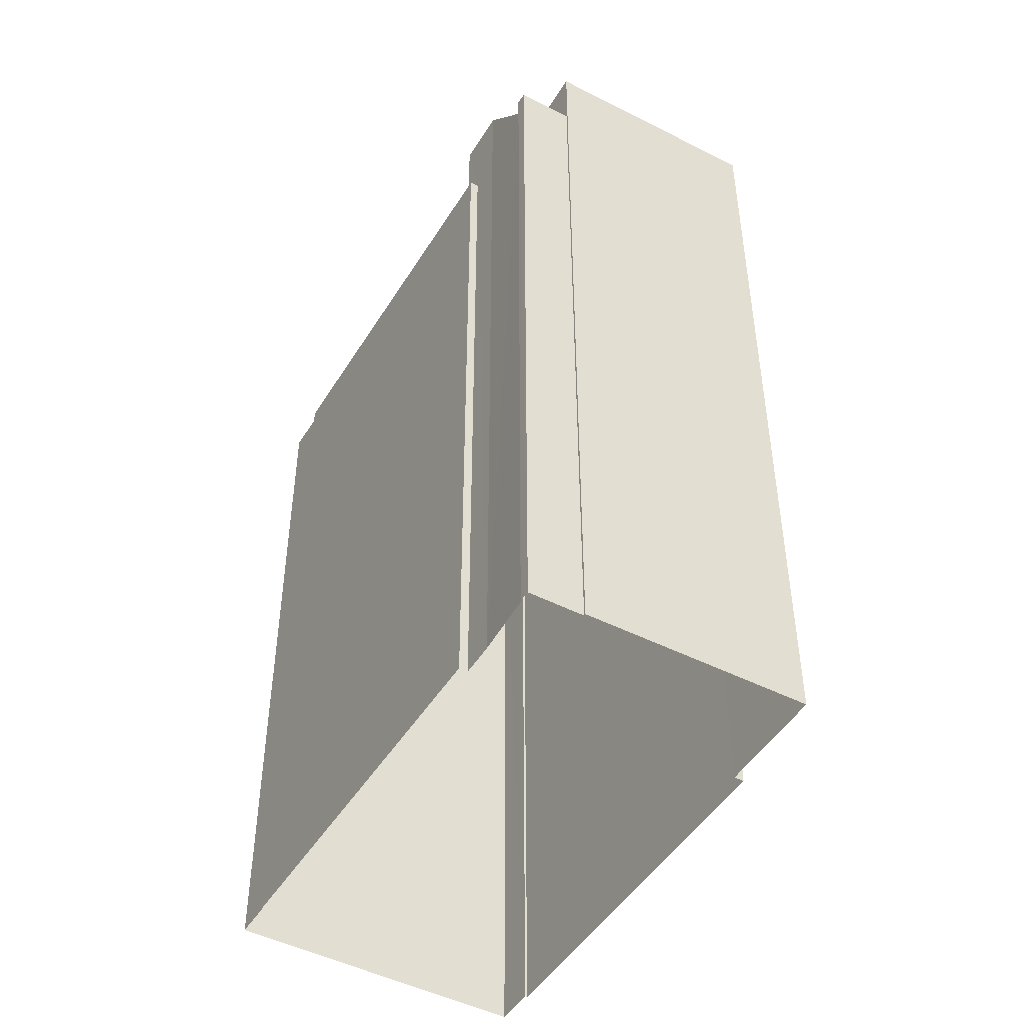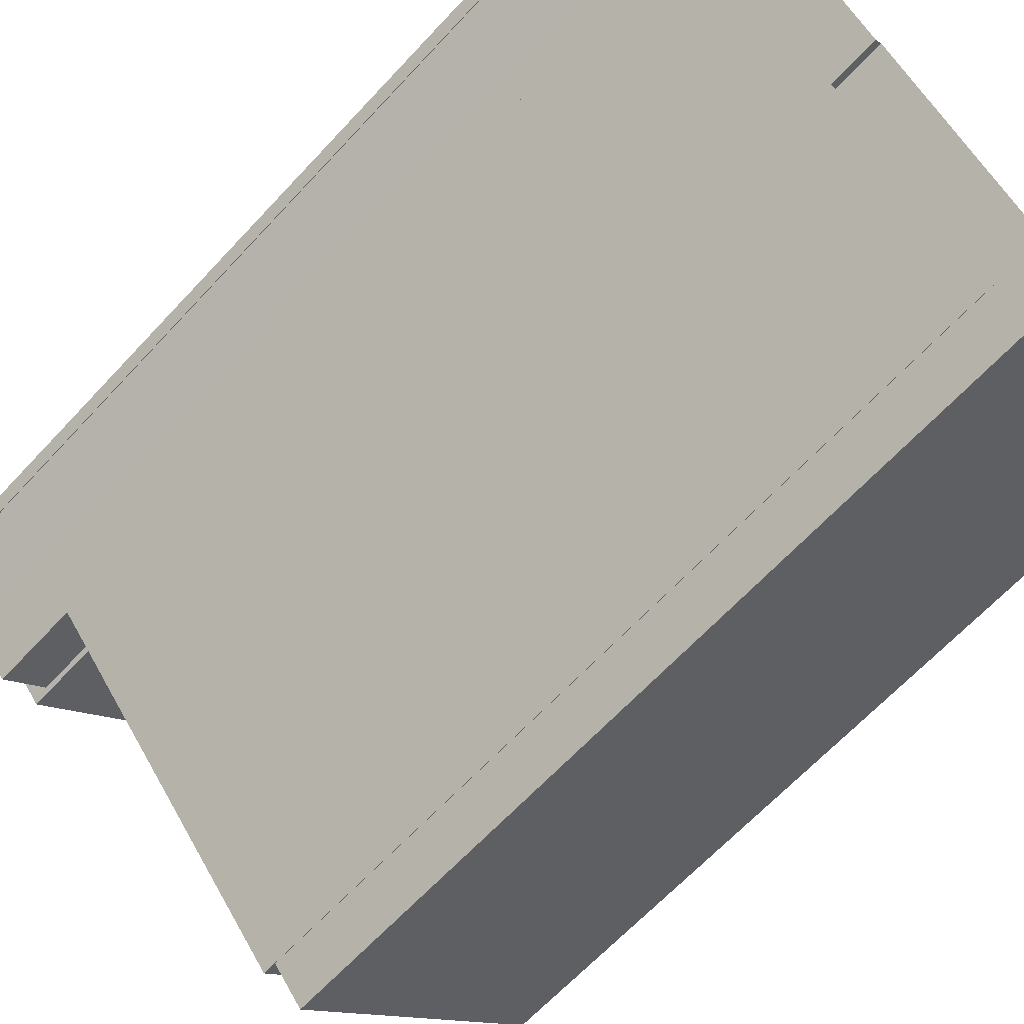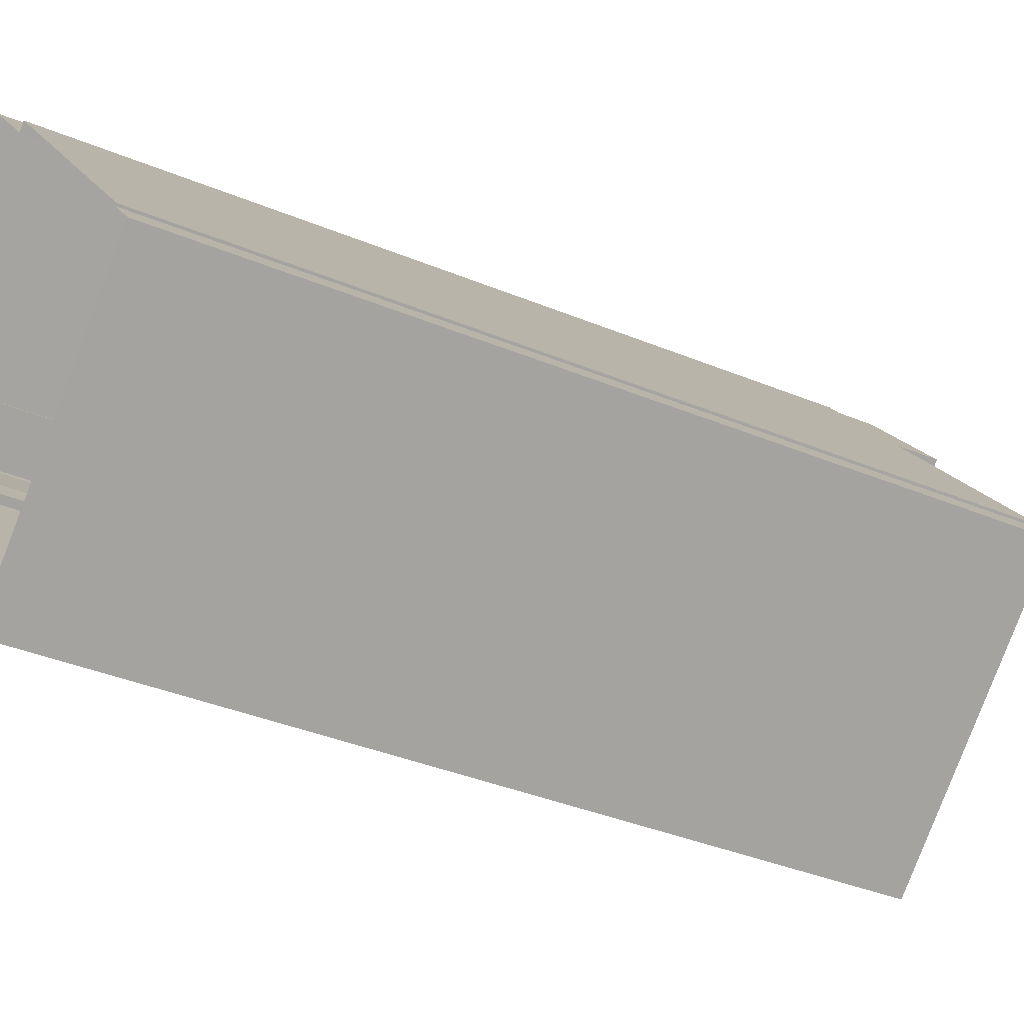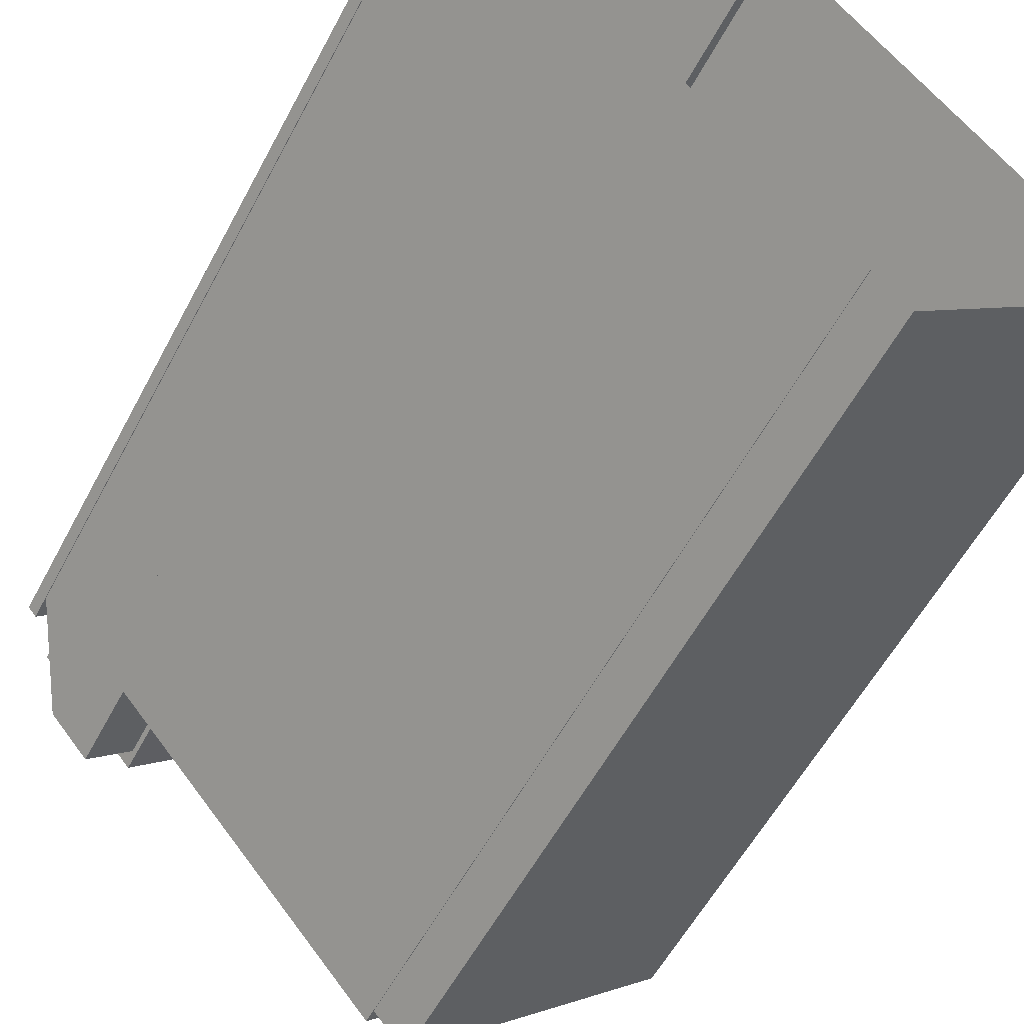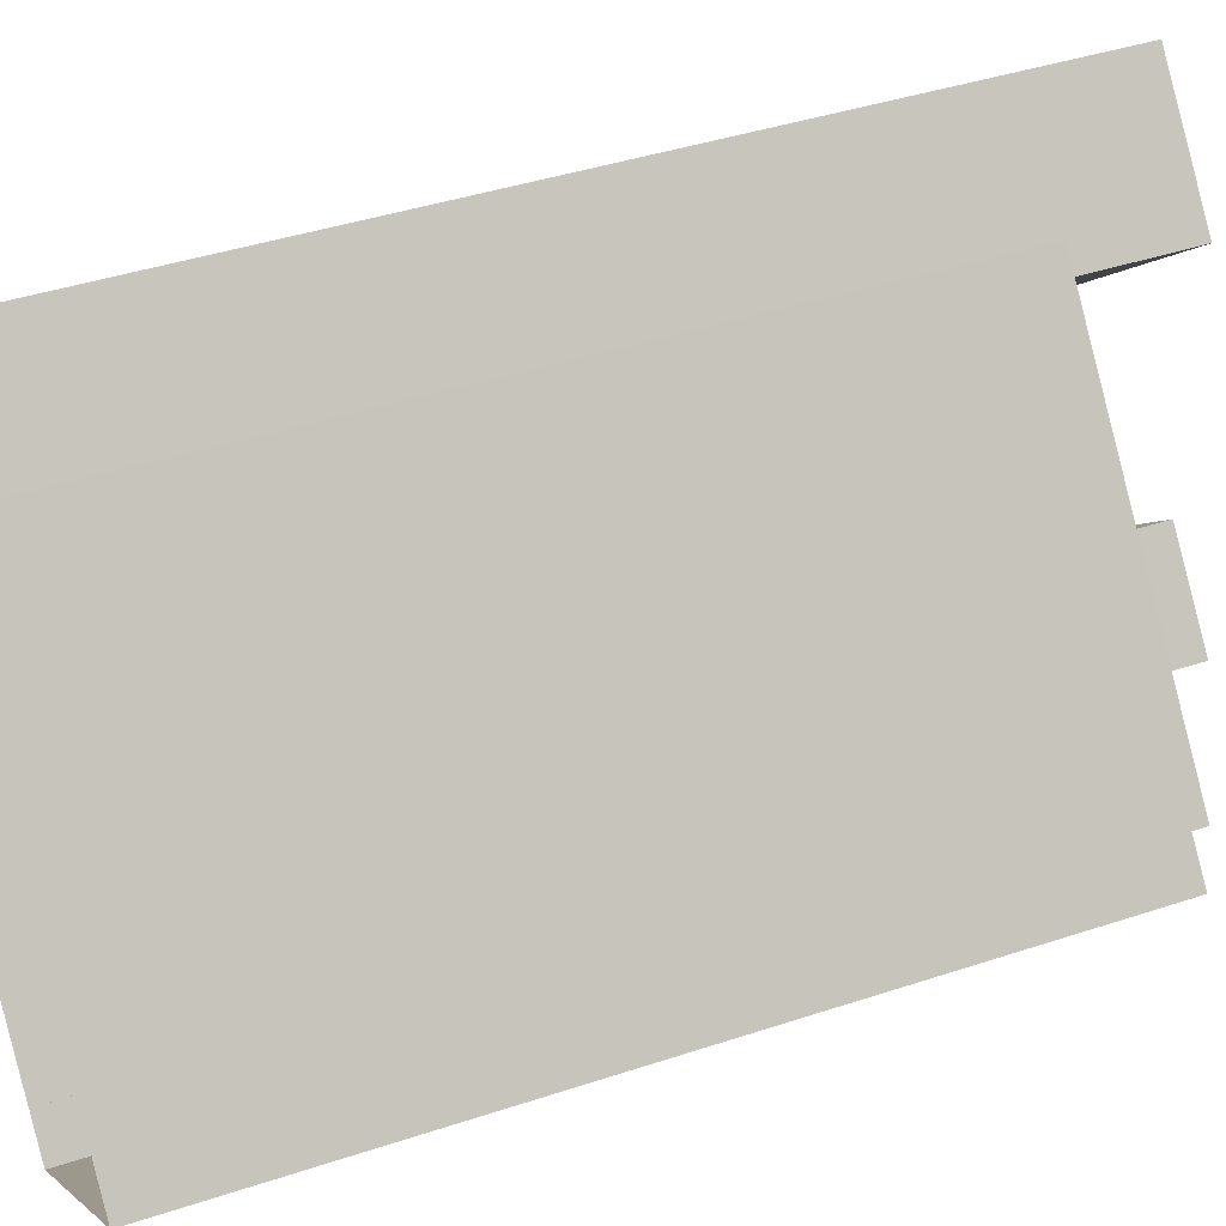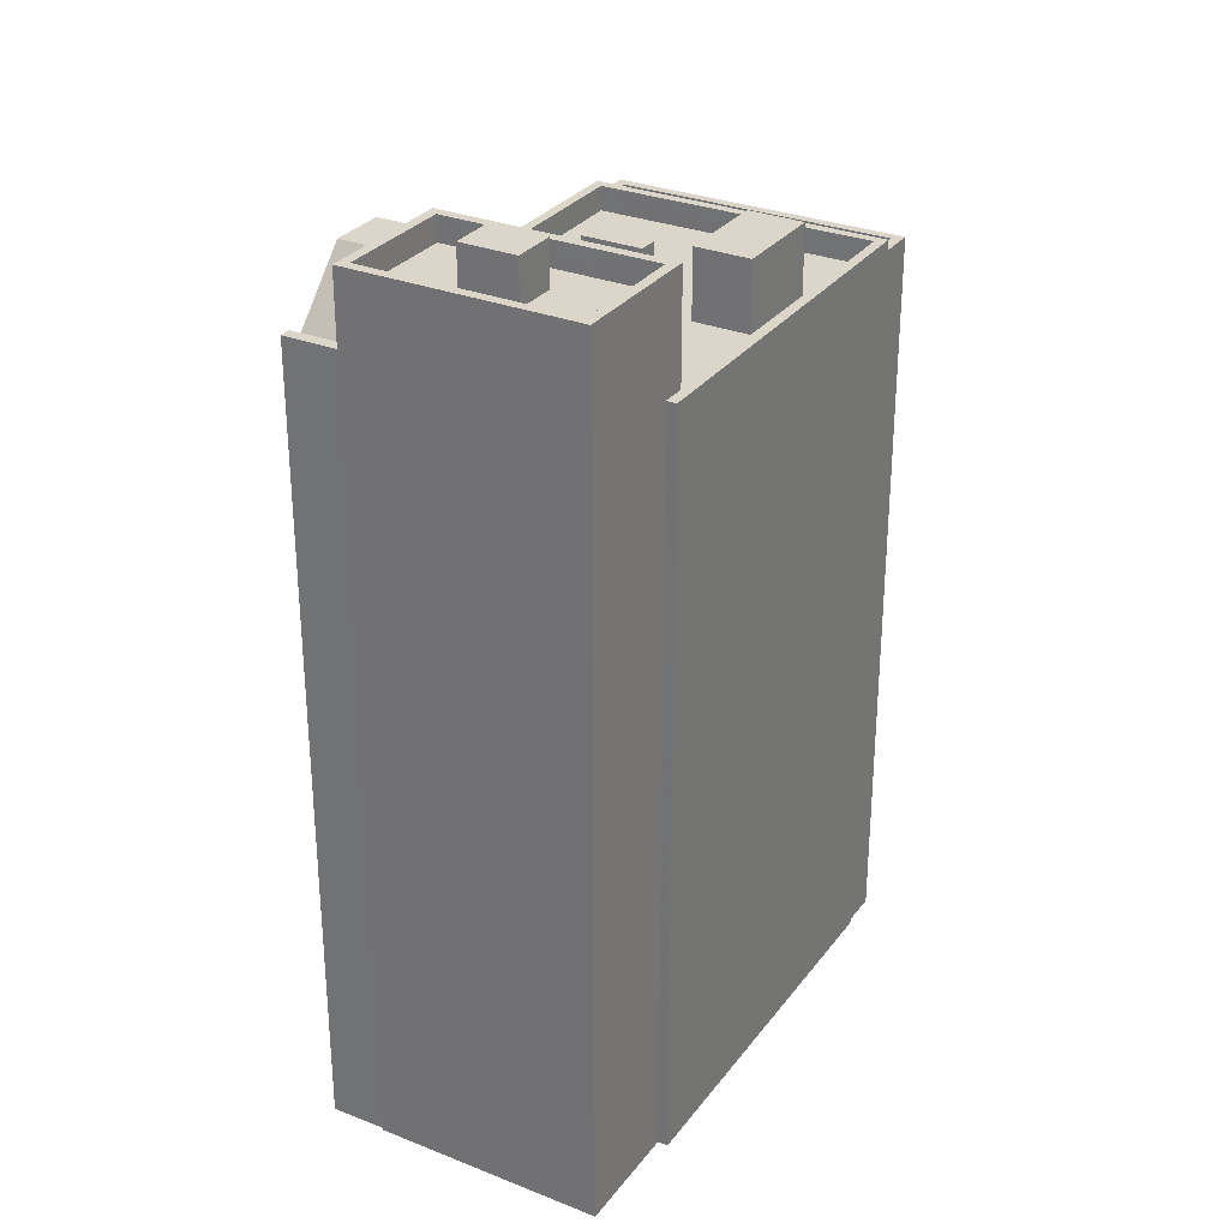
<metadata>
{"format":"obj","ext":"obj","renderer":"f3d","projection":"perspective","resolution":1024,"background":"white","views":[{"elev":-47.5,"azim":109.2,"up":"+Z"},{"elev":-64.3,"azim":137.4,"up":"+Y"},{"elev":-37.0,"azim":-118.3,"up":"+Y"},{"elev":-55.9,"azim":152.6,"up":"+Y"},{"elev":40.9,"azim":-112.1,"up":"+Y"},{"elev":29.9,"azim":169.2,"up":"+Z"}]}
</metadata>
<code>
v -5707 -3.653e+04 2.318
v -5716 -3.652e+04 2.322
v -5706 -3.653e+04 2.319
v -5695 -3.652e+04 2.321
v -5706 -3.653e+04 2.319
v -5715 -3.652e+04 2.322
v -5715 -3.652e+04 2.322
v -5705 -3.651e+04 2.324
v -5692 -3.651e+04 2.322
v -5693 -3.651e+04 2.322
v -5693 -3.651e+04 2.322
v -5704 -3.651e+04 2.324
v -5701 -3.651e+04 2.325
v -5694 -3.651e+04 2.322
v -5694 -3.651e+04 2.322
v -5695 -3.652e+04 2.321
v -5696 -3.652e+04 2.321
v -5705 -3.653e+04 33.15
v -5706 -3.652e+04 33.15
v -5707 -3.652e+04 33.15
v -5704 -3.653e+04 33.15
v -5706 -3.652e+04 32.31
v -5704 -3.653e+04 32.31
v -5704 -3.652e+04 32.31
v -5700 -3.652e+04 32.31
v -5702 -3.651e+04 32.31
v -5703 -3.652e+04 32.31
v -5702 -3.652e+04 32.31
v -5707 -3.652e+04 32.31
v -5707 -3.653e+04 32.31
v -5705 -3.653e+04 32.31
v -5712 -3.652e+04 32.31
v -5707 -3.652e+04 32.31
v -5703 -3.652e+04 32.31
v -5704 -3.652e+04 32.31
v -5703 -3.652e+04 32.31
v -5703 -3.652e+04 32.31
v -5710 -3.652e+04 32.31
v -5706 -3.652e+04 32.31
v -5704 -3.652e+04 32.31
v -5704 -3.652e+04 32.31
v -5705 -3.652e+04 32.31
v -5705 -3.652e+04 32.31
v -5697 -3.652e+04 32.31
v -5700 -3.652e+04 32.31
v -5697 -3.652e+04 32.31
v -5702 -3.652e+04 32.31
v -5701 -3.652e+04 32.31
v -5701 -3.652e+04 32.31
v -5703 -3.652e+04 32.31
v -5701 -3.652e+04 32.31
v -5698 -3.652e+04 32.31
v -5698 -3.652e+04 32.31
v -5702 -3.652e+04 32.31
v -5701 -3.652e+04 32.31
v -5705 -3.651e+04 32.32
v -5705 -3.651e+04 32.32
v -5705 -3.651e+04 32.31
v -5709 -3.652e+04 32.31
v -5711 -3.652e+04 32.31
v -5715 -3.652e+04 32.31
v -5696 -3.652e+04 32.31
v -5706 -3.653e+04 32.31
v -5704 -3.652e+04 32.31
v -5695 -3.652e+04 33.31
v -5696 -3.652e+04 33.31
v -5696 -3.652e+04 33.31
v -5706 -3.653e+04 33.31
v -5715 -3.652e+04 33.31
v -5715 -3.652e+04 33.31
v -5705 -3.651e+04 33.32
v -5704 -3.651e+04 33.32
v -5705 -3.651e+04 33.32
v -5705 -3.651e+04 33.32
v -5706 -3.653e+04 33.31
v -5696 -3.652e+04 33.31
v -5703 -3.652e+04 33.15
v -5705 -3.652e+04 33.15
v -5706 -3.652e+04 33.15
v -5704 -3.652e+04 33.15
v -5702 -3.652e+04 33.15
v -5704 -3.652e+04 33.15
v -5703 -3.652e+04 33.15
v -5703 -3.652e+04 33.15
v -5701 -3.652e+04 33.15
v -5704 -3.652e+04 33.15
v -5702 -3.652e+04 33.15
v -5703 -3.652e+04 33.15
v -5701 -3.652e+04 33.15
v -5701 -3.652e+04 33.15
v -5702 -3.652e+04 33.15
v -5700 -3.652e+04 33.15
v -5696 -3.652e+04 37.03
v -5696 -3.652e+04 37.03
v -5695 -3.652e+04 37.03
v -5698 -3.652e+04 37.03
v -5695 -3.651e+04 33.84
v -5696 -3.652e+04 37.03
v -5695 -3.652e+04 37.04
v -5693 -3.651e+04 33.84
v -5694 -3.651e+04 34.76
v -5695 -3.651e+04 34.76
v -5693 -3.651e+04 34.76
v -5692 -3.651e+04 34.76
v -5716 -3.652e+04 31.81
v -5706 -3.653e+04 31.8
v -5715 -3.652e+04 31.81
v -5707 -3.653e+04 31.8
v -5707 -3.653e+04 32.8
v -5706 -3.653e+04 32.8
v -5707 -3.653e+04 32.8
v -5706 -3.653e+04 32.8
v -5715 -3.652e+04 32.81
v -5715 -3.652e+04 32.81
v -5716 -3.652e+04 32.81
v -5715 -3.652e+04 32.81
v -5716 -3.652e+04 32.81
v -5707 -3.652e+04 35.12
v -5711 -3.652e+04 35.12
v -5710 -3.652e+04 35.12
v -5709 -3.652e+04 35.12
v -5704 -3.651e+04 37.7
v -5701 -3.651e+04 37.7
v -5705 -3.651e+04 37.7
v -5701 -3.651e+04 37.7
v -5698 -3.652e+04 37.7
v -5694 -3.651e+04 37.7
v -5695 -3.651e+04 37.7
v -5698 -3.652e+04 37.7
v -5697 -3.651e+04 36.7
v -5700 -3.651e+04 36.7
v -5698 -3.651e+04 36.7
v -5701 -3.651e+04 36.7
v -5700 -3.651e+04 36.7
v -5699 -3.651e+04 36.7
v -5704 -3.651e+04 36.7
v -5701 -3.651e+04 36.7
v -5698 -3.652e+04 36.7
v -5695 -3.651e+04 36.7
v -5698 -3.651e+04 38.47
v -5701 -3.651e+04 38.47
v -5699 -3.651e+04 38.47
v -5700 -3.651e+04 38.47
f 1 2 3
f 4 5 3
f 6 7 8
f 2 6 3
f 9 10 11
f 12 6 8
f 13 14 12
f 15 14 13
f 14 9 11
f 14 11 16
f 14 16 17
f 4 3 17
f 3 6 17
f 17 6 12
f 14 17 12
f 18 19 20
f 18 21 19
f 22 23 24
f 25 26 27
f 28 25 27
f 29 30 31
f 30 29 32
f 27 26 33
f 34 35 36
f 37 34 36
f 22 38 29
f 29 38 32
f 33 38 39
f 27 33 35
f 40 41 42
f 43 40 42
f 36 35 41
f 39 22 24
f 42 33 39
f 39 38 22
f 41 35 33
f 42 41 33
f 44 45 46
f 40 43 47
f 48 45 49
f 46 48 50
f 47 43 50
f 48 49 51
f 48 47 50
f 46 45 48
f 45 44 52
f 44 53 52
f 54 51 49
f 37 51 54
f 55 45 52
f 28 55 25
f 55 52 25
f 54 55 28
f 34 37 54
f 34 54 28
f 56 57 58
f 59 26 58
f 33 26 59
f 38 60 32
f 58 57 61
f 32 60 61
f 60 59 61
f 59 58 61
f 46 50 62
f 62 50 63
f 30 63 31
f 31 63 23
f 23 64 24
f 50 64 63
f 63 64 23
f 65 66 67
f 65 67 68
f 68 69 70
f 71 72 73
f 70 71 73
f 71 74 72
f 75 67 76
f 69 71 70
f 68 75 69
f 68 67 75
f 77 78 79
f 80 77 79
f 81 82 83
f 81 84 82
f 85 86 87
f 85 88 86
f 89 90 91
f 89 92 90
f 93 94 95
f 93 96 94
f 97 98 99
f 100 97 99
f 101 102 103
f 104 101 103
f 105 106 107
f 105 108 106
f 109 110 111
f 112 113 114
f 111 110 112
f 112 110 113
f 115 109 111
f 113 116 114
f 116 115 117
f 114 116 117
f 111 117 115
f 118 119 120
f 118 121 119
f 122 123 124
f 123 125 124
f 126 127 128
f 129 126 128
f 127 125 123
f 128 127 123
f 130 131 132
f 133 134 135
f 133 136 134
f 137 131 130
f 136 131 137
f 136 133 131
f 134 138 135
f 135 138 132
f 132 139 130
f 132 138 139
f 122 124 126
f 129 122 126
f 140 141 142
f 140 143 141
f 29 18 20
f 29 31 18
f 22 29 20
f 19 22 20
f 22 19 21
f 23 22 21
f 18 23 21
f 18 31 23
f 17 65 4
f 17 66 65
f 4 68 5
f 4 65 68
f 6 116 7
f 7 116 70
f 68 70 113
f 110 3 5
f 110 5 68
f 116 113 70
f 68 113 110
f 8 70 73
f 8 7 70
f 72 8 73
f 72 12 8
f 57 71 69
f 61 57 69
f 56 71 57
f 56 74 71
f 62 63 75
f 76 62 75
f 61 69 32
f 30 32 75
f 30 75 63
f 32 69 75
f 64 80 24
f 80 79 24
f 79 39 24
f 42 79 78
f 42 39 79
f 78 77 43
f 78 43 42
f 77 50 43
f 50 77 80
f 64 50 80
f 35 83 82
f 35 34 83
f 27 82 84
f 27 35 82
f 27 84 81
f 28 27 81
f 28 81 83
f 34 28 83
f 87 86 40
f 87 40 47
f 86 41 40
f 36 86 88
f 36 41 86
f 88 85 51
f 36 88 37
f 85 48 51
f 88 51 37
f 48 85 87
f 47 48 87
f 54 89 91
f 54 49 89
f 55 54 91
f 90 55 91
f 55 90 92
f 45 55 92
f 89 45 92
f 89 49 45
f 17 16 66
f 16 95 66
f 66 94 67
f 66 95 94
f 67 94 76
f 94 96 76
f 62 76 46
f 76 96 53
f 46 76 44
f 76 53 44
f 95 16 100
f 95 100 99
f 16 11 100
f 95 99 98
f 93 95 98
f 102 100 103
f 103 100 10
f 102 97 100
f 10 100 11
f 14 101 104
f 9 14 104
f 103 10 9
f 104 103 9
f 117 105 107
f 114 117 107
f 112 107 106
f 112 114 107
f 111 106 108
f 111 112 106
f 111 108 105
f 117 111 105
f 3 109 1
f 3 110 109
f 109 2 1
f 109 115 2
f 6 2 115
f 116 6 115
f 60 120 119
f 60 38 120
f 59 60 119
f 121 59 119
f 118 59 121
f 118 33 59
f 120 33 118
f 120 38 33
f 52 96 126
f 126 98 127
f 127 101 15
f 53 96 52
f 15 101 14
f 102 101 127
f 98 97 102
f 98 96 93
f 126 96 98
f 98 102 127
f 72 13 12
f 13 72 125
f 58 124 74
f 56 58 74
f 124 125 72
f 124 72 74
f 127 15 13
f 125 127 13
f 26 25 126
f 58 26 124
f 25 52 126
f 124 26 126
f 139 128 130
f 130 123 137
f 130 128 123
f 139 129 128
f 139 138 129
f 136 122 134
f 134 129 138
f 134 122 129
f 122 136 137
f 123 122 137
f 133 142 141
f 133 135 142
f 131 133 141
f 143 131 141
f 140 131 143
f 140 132 131
f 142 132 140
f 142 135 132

</code>
